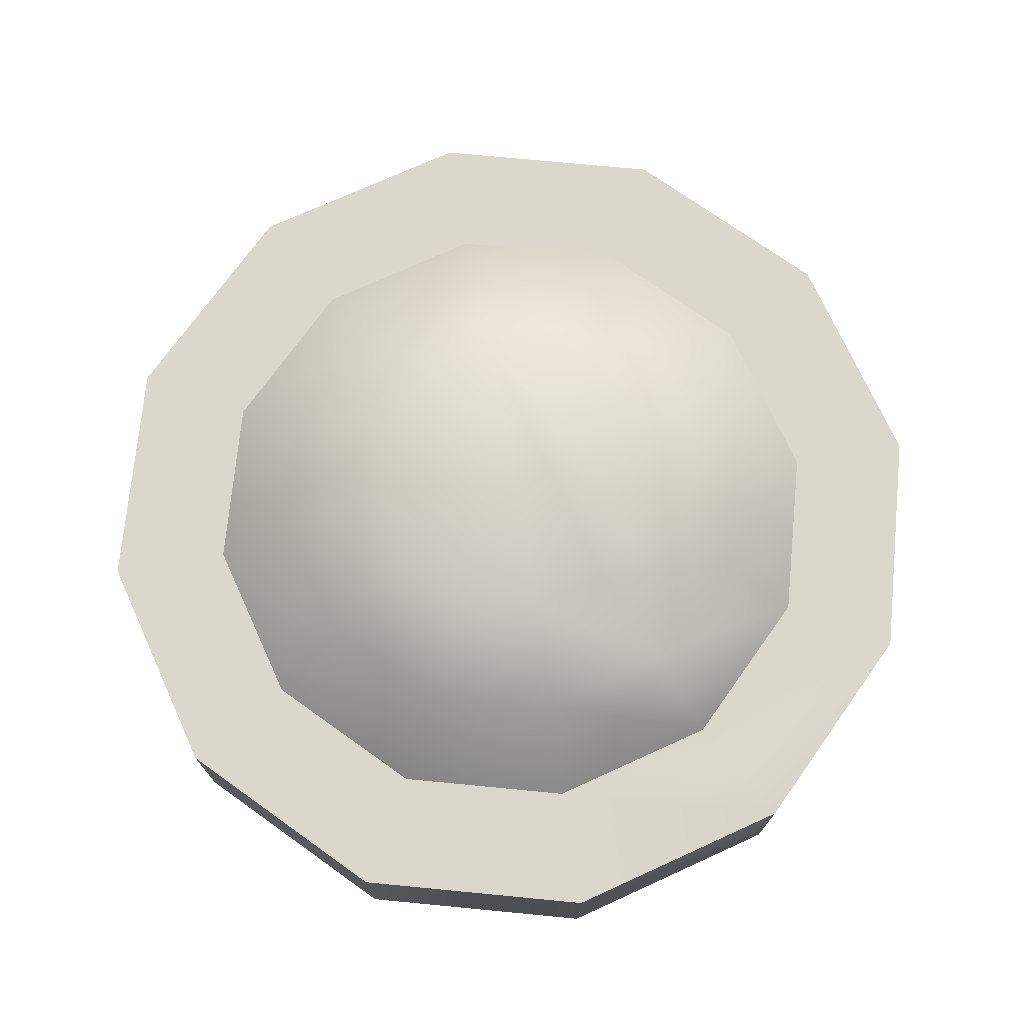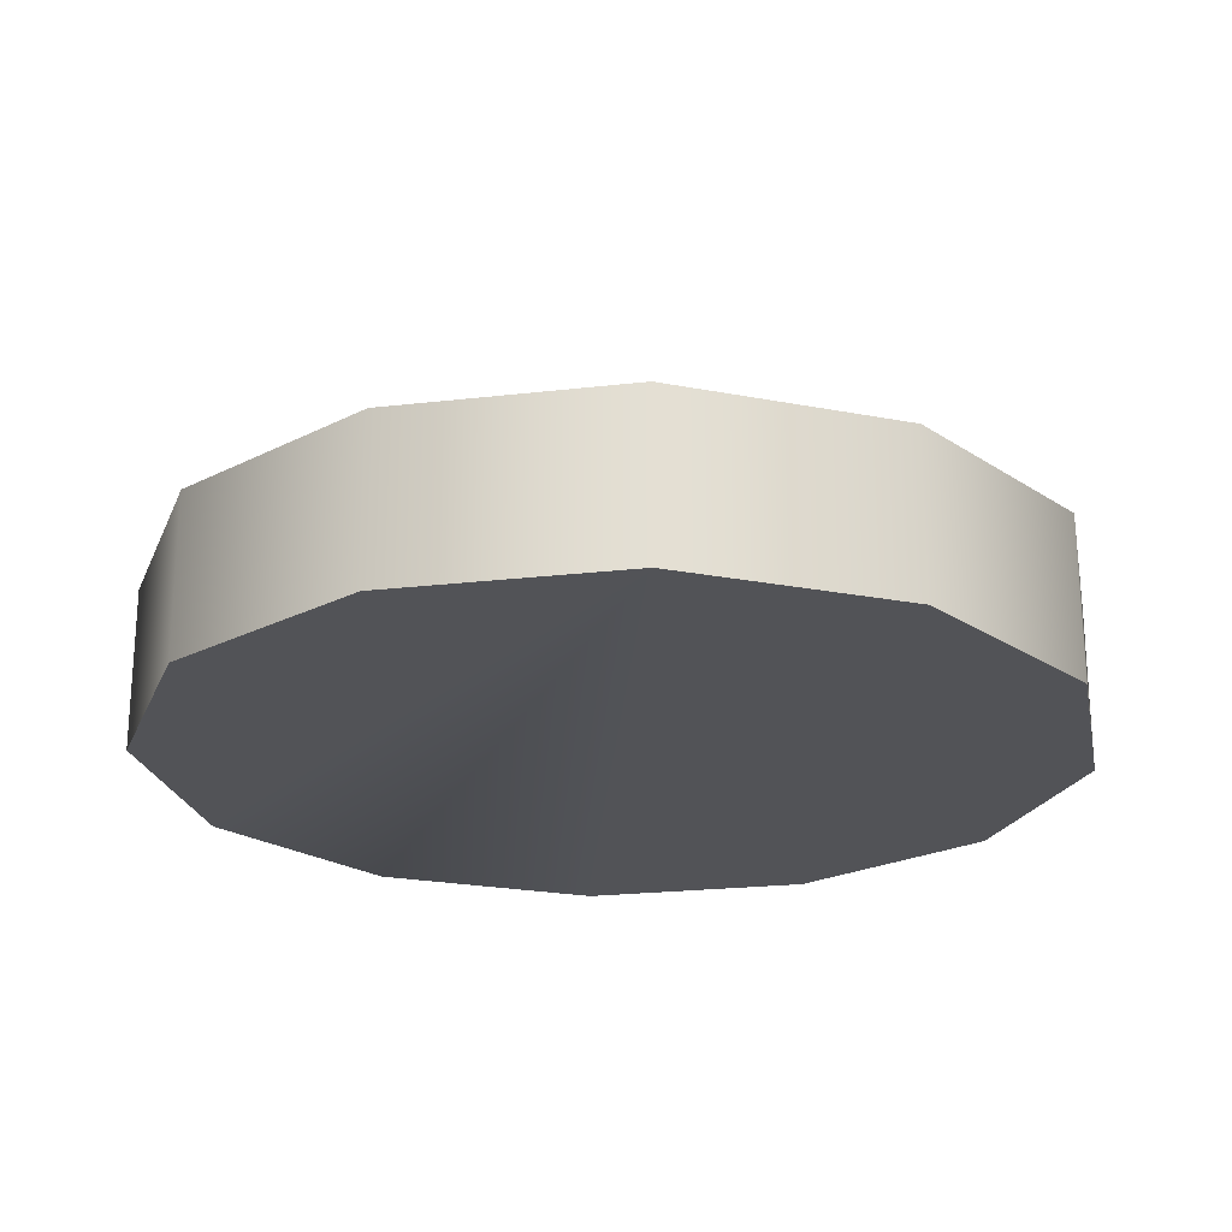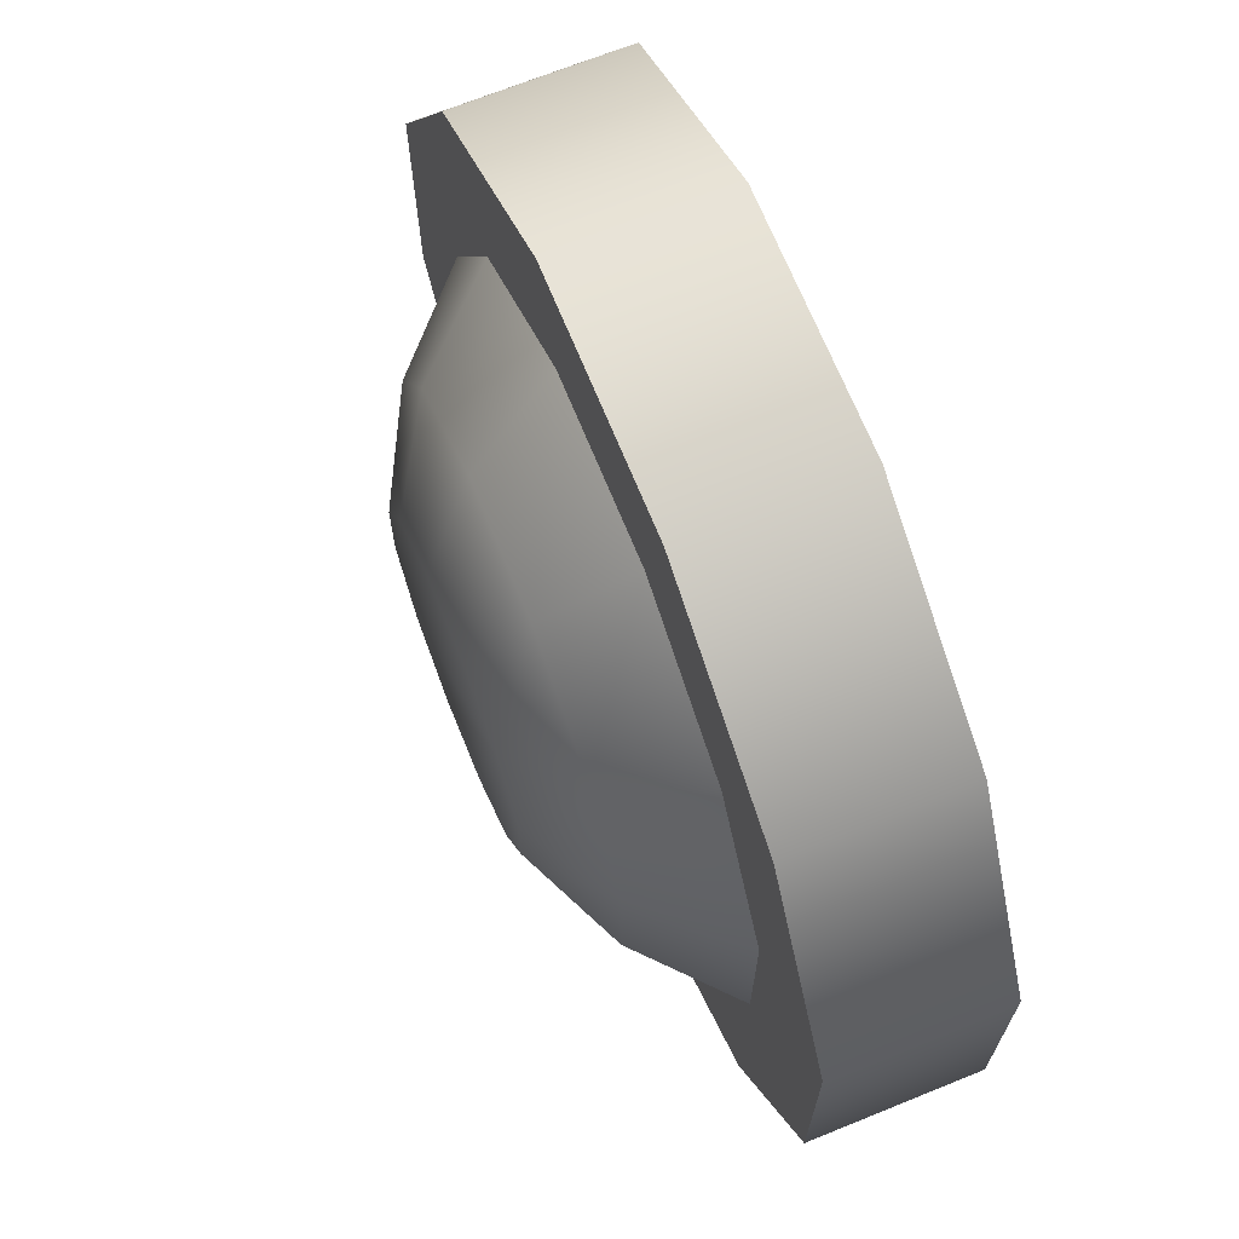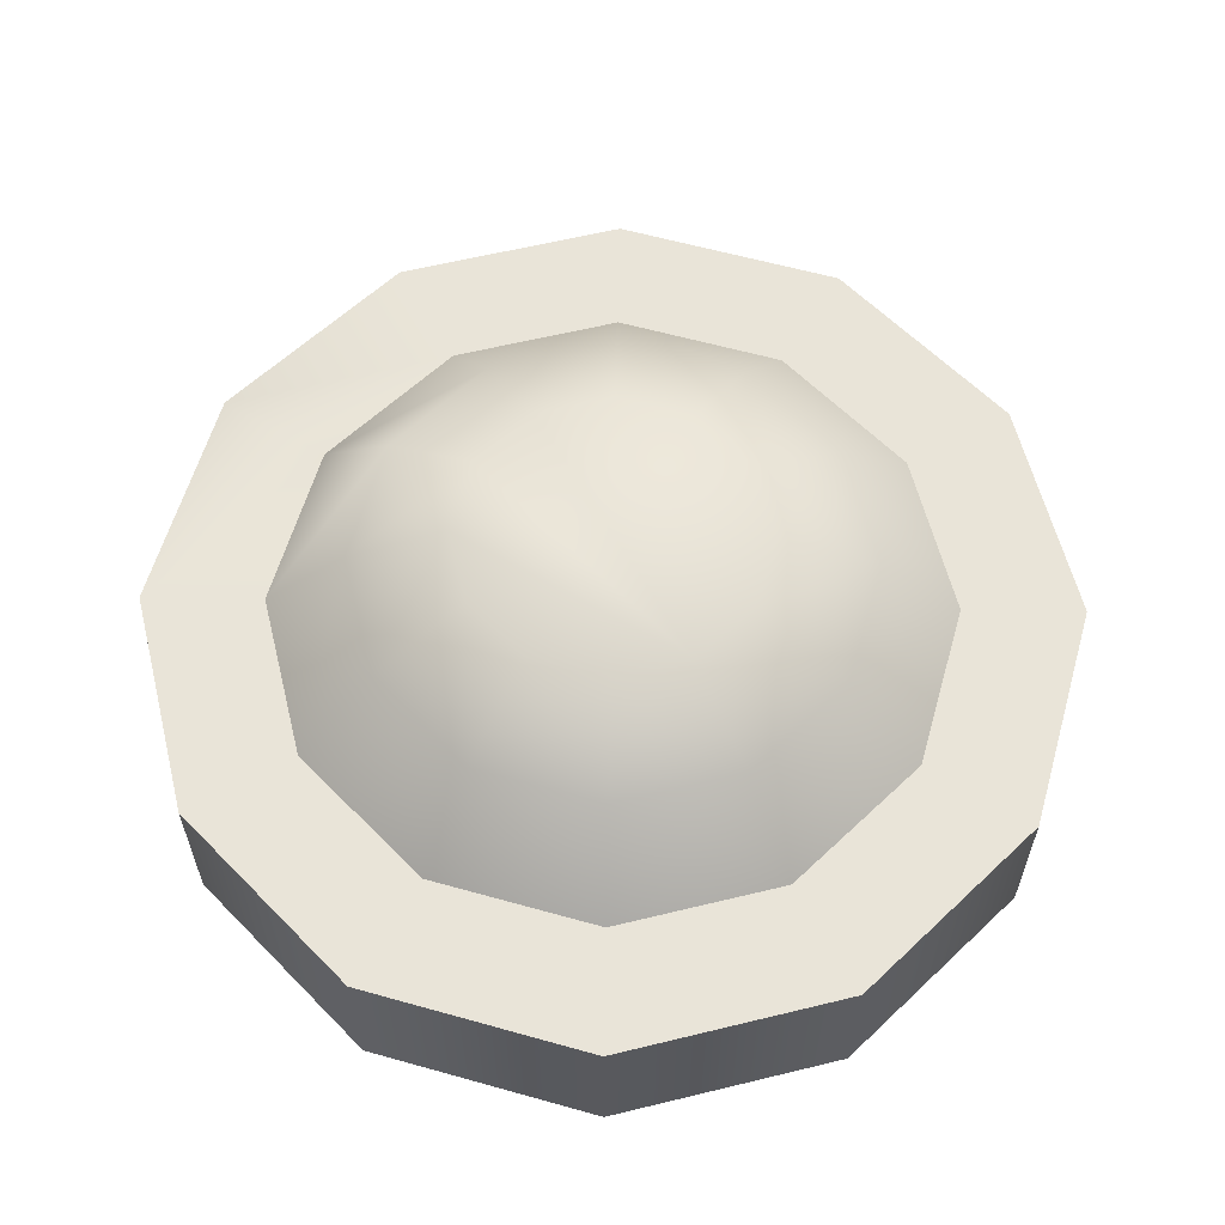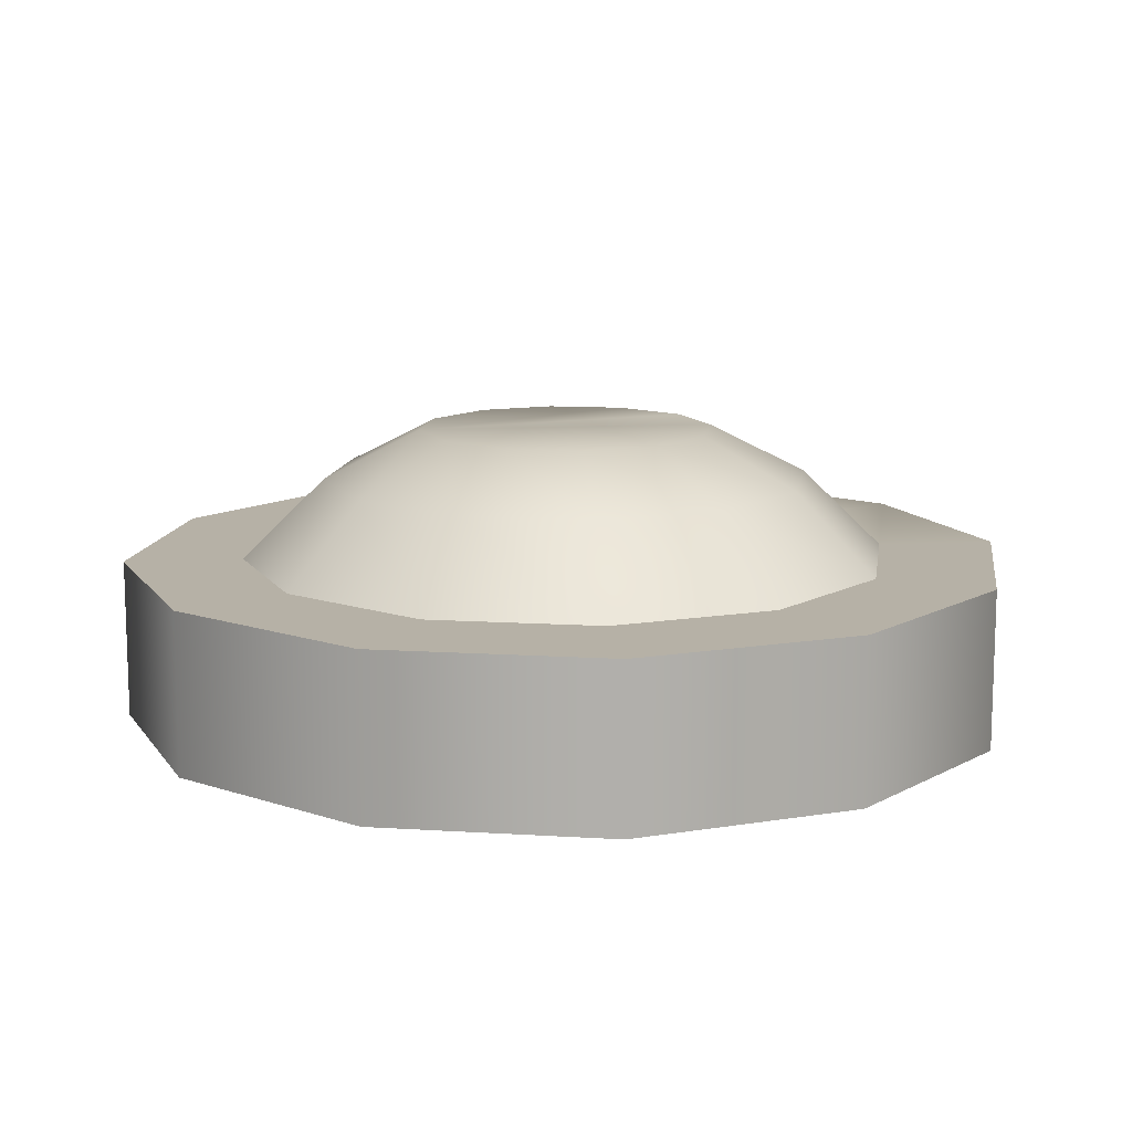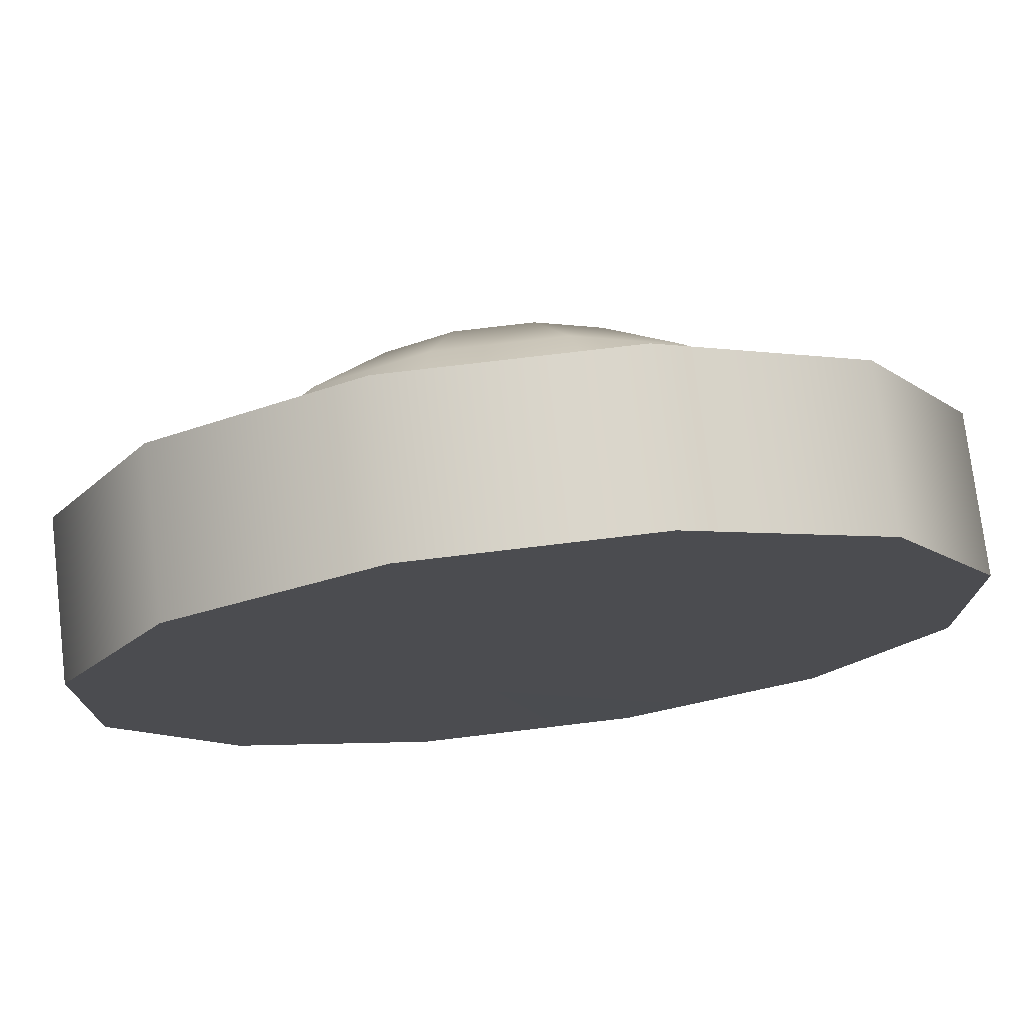
<metadata>
{"format":"obj","ext":"obj","renderer":"f3d","projection":"perspective","resolution":1024,"background":"white","views":[{"elev":73.3,"azim":125.5,"up":"+Y"},{"elev":-22.4,"azim":-48.6,"up":"+Y"},{"elev":69.0,"azim":-112.1,"up":"+Z"},{"elev":60.2,"azim":-74.0,"up":"+Y"},{"elev":12.1,"azim":38.5,"up":"+Y"},{"elev":75.2,"azim":-6.8,"up":"+Z"}]}
</metadata>
<code>
o m_HE_Light_Stud_Instance
v -0.1334 -0.4991 -0.1334
v -0.1822 -0.4991 0.04883
v -0.1334 -0.4991 0.1334
v -0.1822 -0.4991 -0.04883
v -0.04883 -0.4991 -0.1822
v 0.1822 -0.4991 0.04883
v 0.04883 -0.4991 0.1822
v -0.04883 -0.4991 0.1822
v 0.1334 -0.4991 0.1334
v 0.1334 -0.4991 -0.1334
v 0.1822 -0.4991 -0.04883
v 0.04883 -0.4991 -0.1822
v -0.1338 -0.4319 -0.03584
v -0.09792 -0.4319 -0.09792
v -0.03584 -0.4319 -0.1338
v 0.03584 -0.4319 -0.1338
v 0.09792 -0.4319 -0.09792
v 0.1338 -0.4319 -0.03584
v 0.1338 -0.4319 0.03584
v 0.09792 -0.4319 0.09792
v -0.03584 -0.4319 0.1338
v 0.03584 -0.4319 0.1338
v -0.09792 -0.4319 0.09792
v -0.1338 -0.4319 0.03584
v -0.04883 -0.4319 -0.1822
v 0.04883 -0.4319 -0.1822
v 0.1334 -0.4319 -0.1334
v 0.1822 -0.4319 -0.04883
v 0.04883 -0.4319 0.1822
v -0.04883 -0.4319 0.1822
v 0.1334 -0.4319 0.1334
v 0.1822 -0.4319 0.04883
v -0.1334 -0.4319 -0.1334
v -0.1822 -0.4319 0.04883
v -0.1334 -0.4319 0.1334
v -0.1822 -0.4319 -0.04883
v -0.01621 -0.3775 -0.06048
v 0.01621 -0.3775 -0.06048
v 0.04428 -0.3775 -0.04428
v 0.06048 -0.3775 -0.01621
v 0.01621 -0.3775 0.06048
v -0.01621 -0.3775 0.06048
v 0.04428 -0.3775 0.04428
v 0.06048 -0.3775 0.01621
v -0.04428 -0.3775 -0.04428
v -0.06048 -0.3775 0.01621
v -0.04428 -0.3775 0.04428
v -0.06048 -0.3775 -0.01621
v 0.07344 -0.3983 -0.07344
v 0.02688 -0.3983 -0.1003
v 0.02688 -0.3983 0.1003
v 0.07344 -0.3983 0.07344
v -0.1003 -0.3983 -0.02688
v -0.1003 -0.3983 0.02688
v -0.02688 -0.3983 -0.1003
v 0.1003 -0.3983 0.02688
v 0.1003 -0.3983 -0.02688
v -0.07344 -0.3983 -0.07344
v -0.07344 -0.3983 0.07344
v -0.02688 -0.3983 0.1003
f 11 28 32 6
f 6 32 31 9
f 9 31 29 7
f 1 33 25 5
f 50 38 39 49
f 4 36 33 1
f 2 34 36 4
f 7 29 30 8
f 12 26 27 10
f 5 25 26 12
f 10 27 28 11
f 3 35 34 2
f 8 30 35 3
f 3 2 4 1 5 12 10 11 6 9 7 8
f 16 26 25 15
f 18 28 27 17
f 21 30 29 22
f 22 29 31 20
f 20 31 32 19
f 15 25 33 14
f 17 27 26 16
f 19 32 28 18
f 24 34 35 23
f 23 35 30 21
f 13 36 34 24
f 14 33 36 13
f 47 42 41 43 44 40 39 38 37 45 48 46
f 52 43 41 51
f 54 46 48 53
f 55 37 38 50
f 57 40 44 56
f 56 44 43 52
f 53 48 45 58
f 49 39 40 57
f 59 47 46 54
f 58 45 37 55
f 51 41 42 60
f 60 42 47 59
f 21 60 59 23
f 22 51 60 21
f 14 58 55 15
f 23 59 54 24
f 17 49 57 18
f 13 53 58 14
f 19 56 52 20
f 18 57 56 19
f 15 55 50 16
f 24 54 53 13
f 20 52 51 22
f 16 50 49 17

</code>
